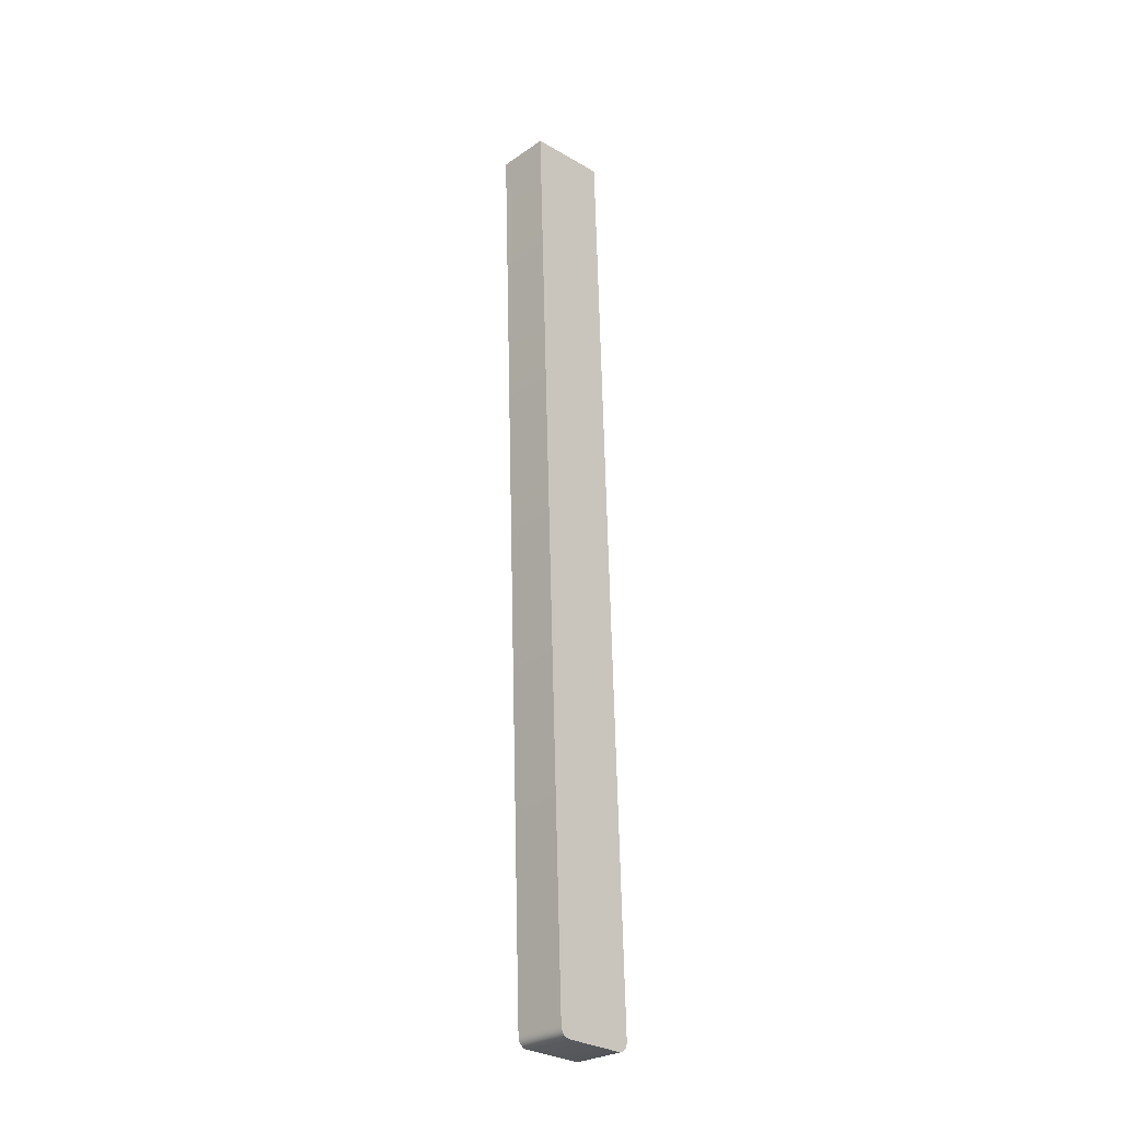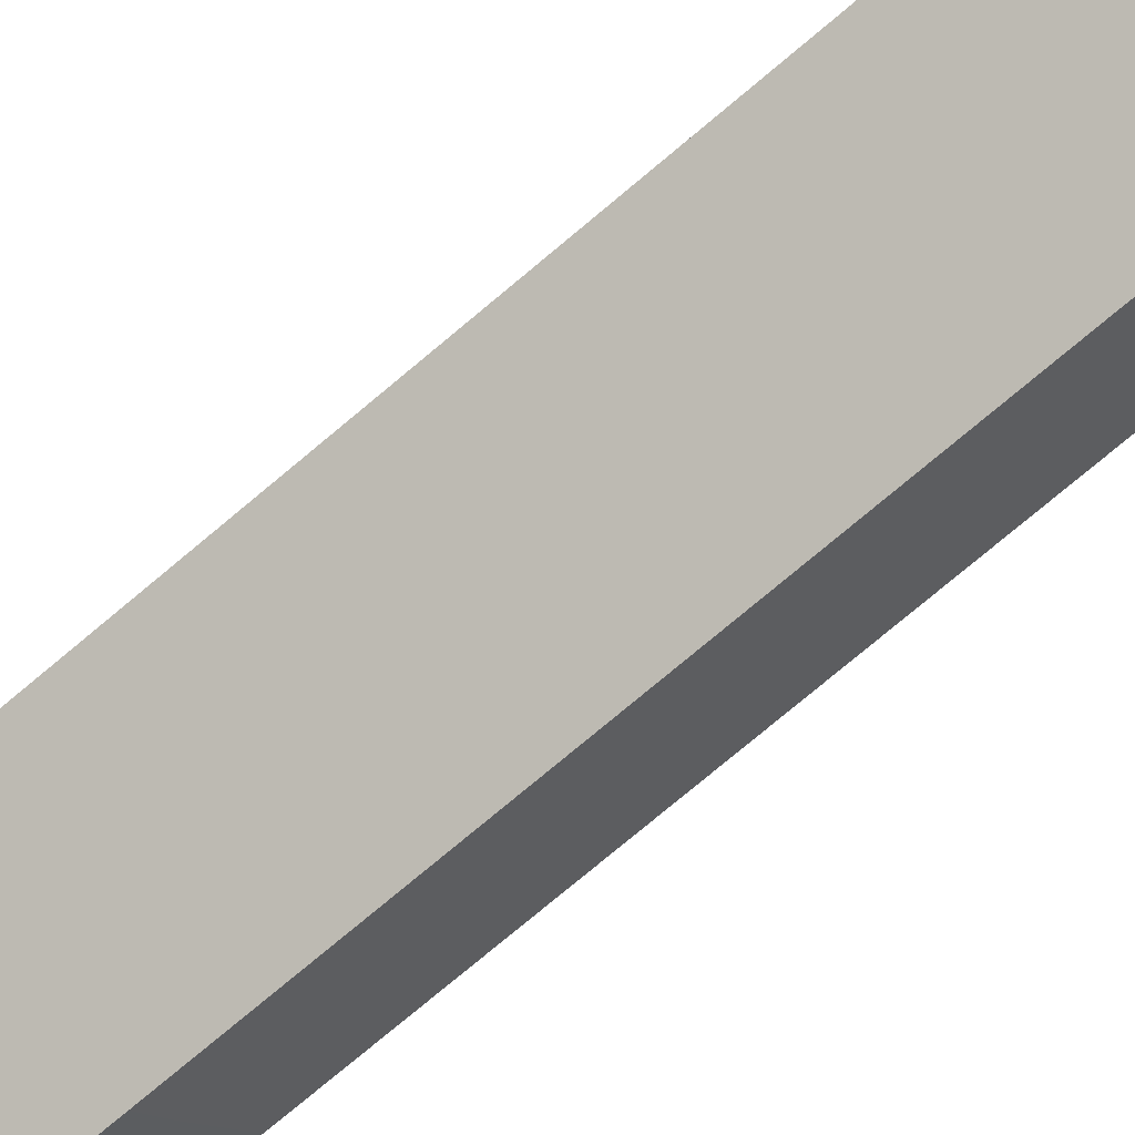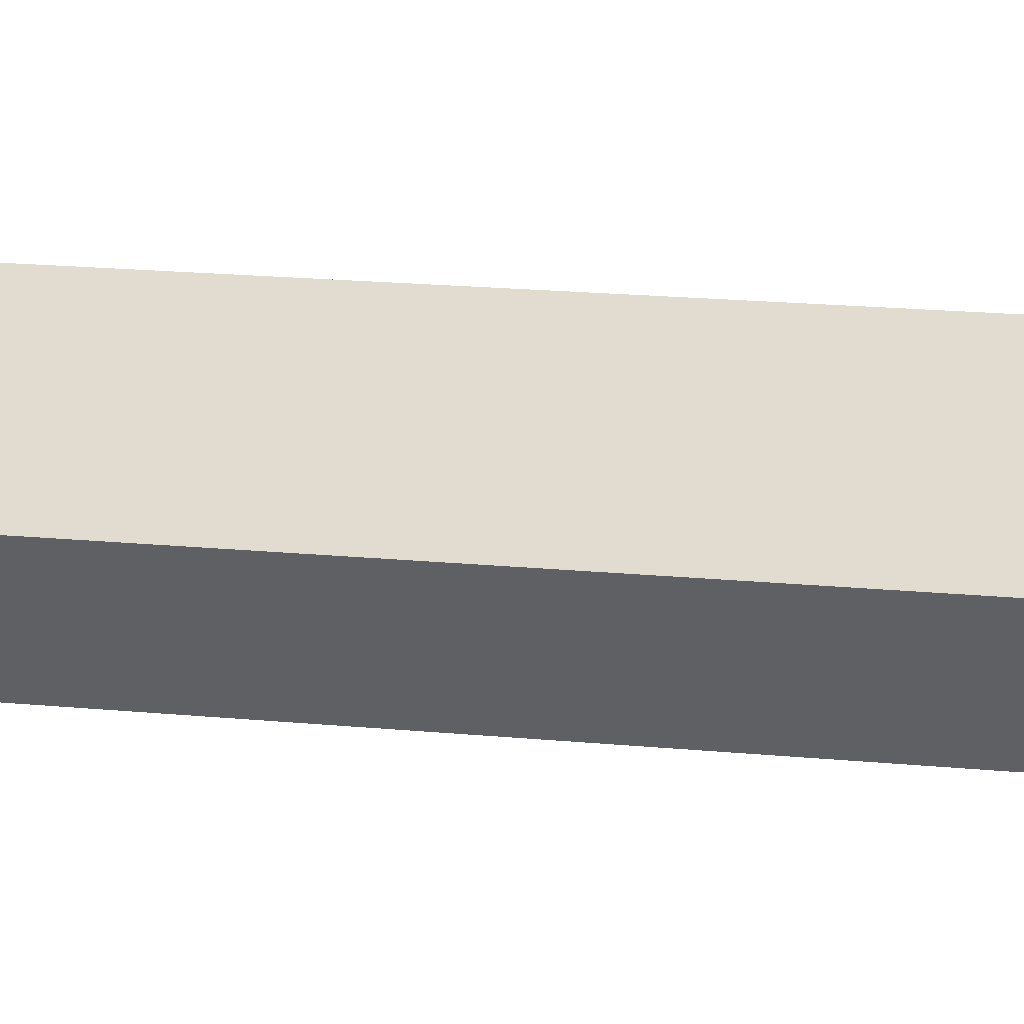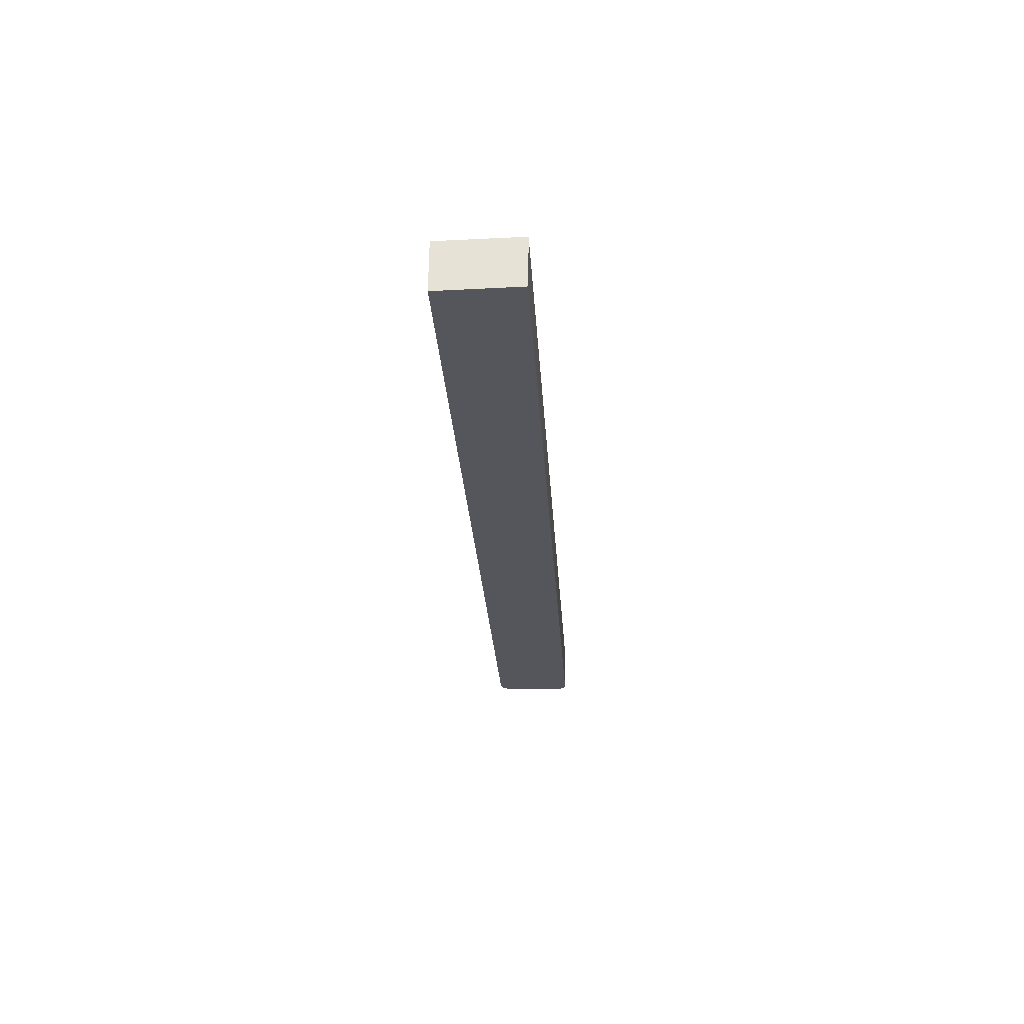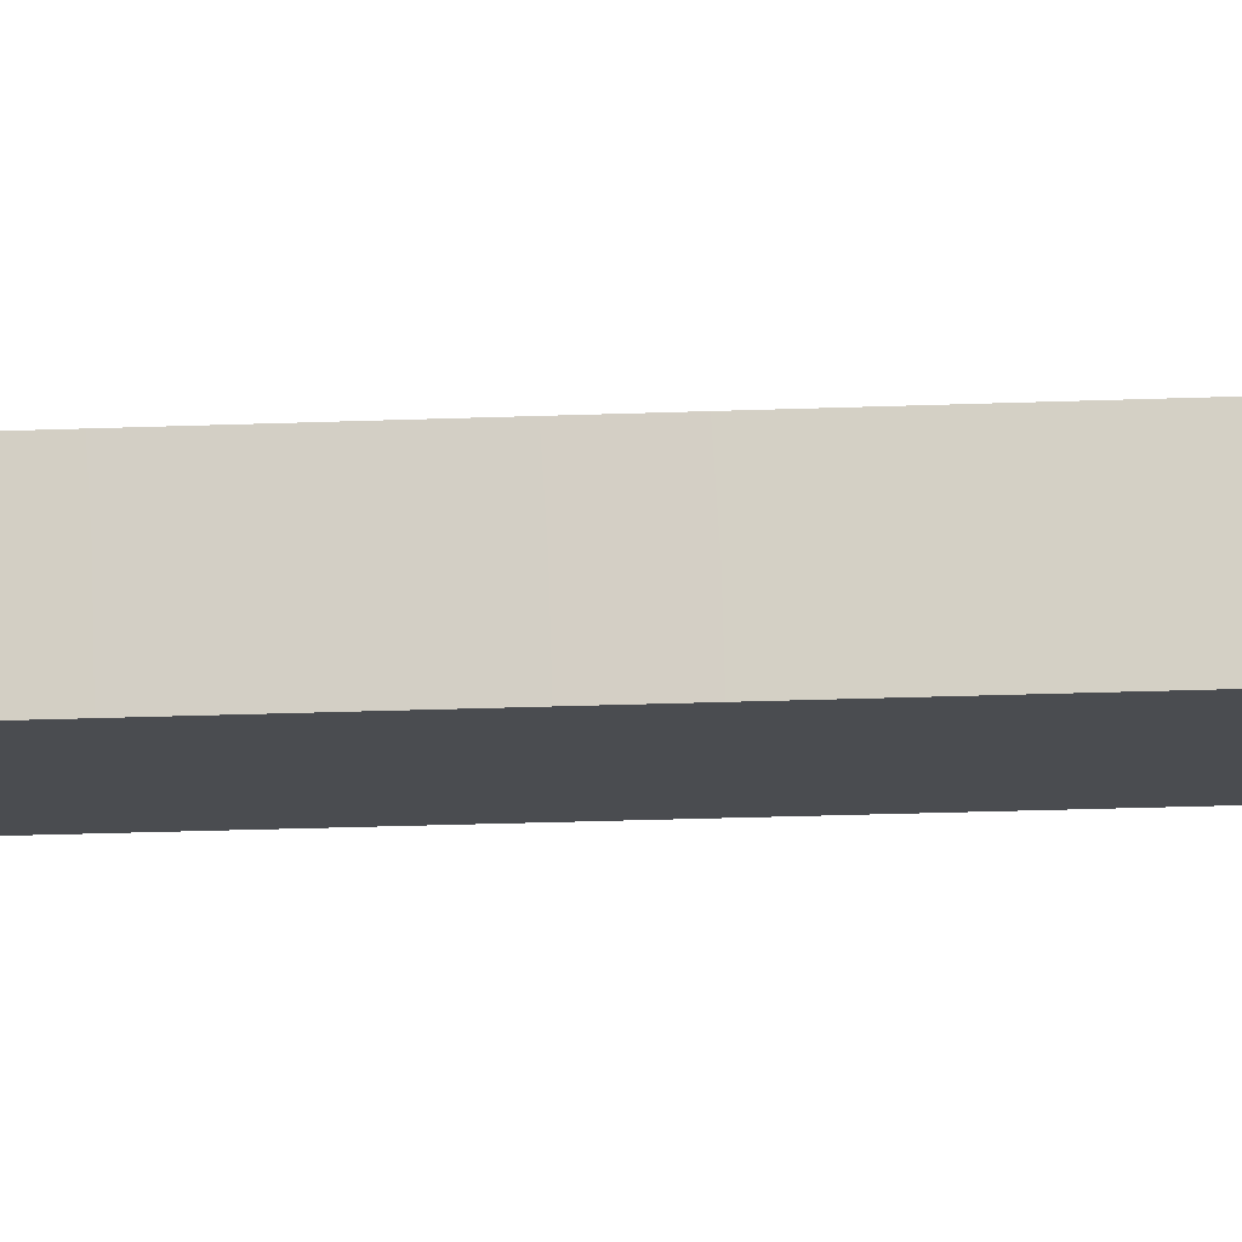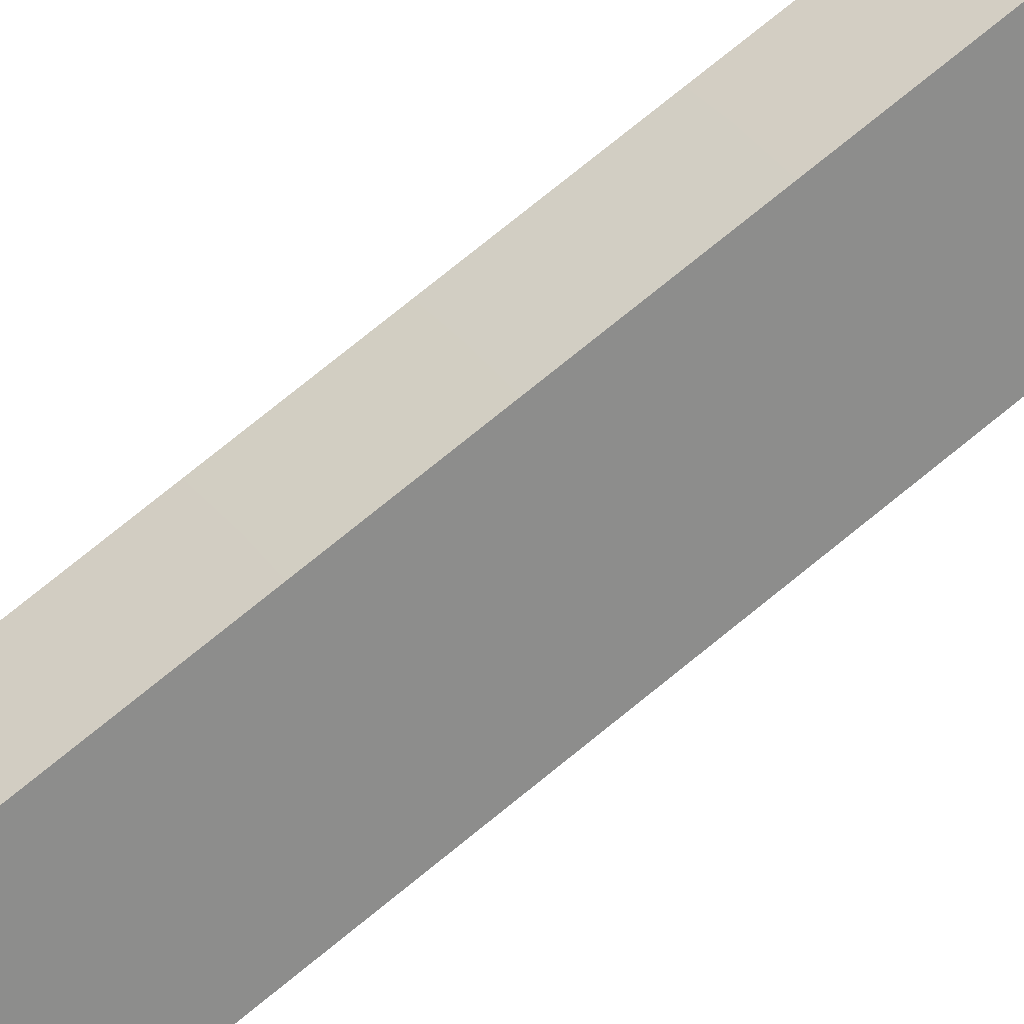
<metadata>
{"format":"obj","ext":"obj","renderer":"f3d","projection":"perspective","resolution":1024,"background":"white","views":[{"elev":-28.2,"azim":179.1,"up":"+Y"},{"elev":-62.3,"azim":-50.1,"up":"+Z"},{"elev":-0.6,"azim":107.6,"up":"+Z"},{"elev":62.4,"azim":-134.6,"up":"+Y"},{"elev":-59.9,"azim":92.3,"up":"+Z"},{"elev":79.6,"azim":49.4,"up":"+Z"}]}
</metadata>
<code>
v -201.3 5.298 19.42
v -201.3 5.298 19.42
v -201.3 5.298 19.42
v -190.3 452.2 -7.246
v -190.3 452.2 -7.246
v -190.3 452.2 -7.246
v -190.3 452.2 -7.246
v -207.9 453.3 -25.02
v -207.9 453.3 -25.02
v -207.9 453.3 -25.02
v -219 5.298 1.713
v -219 5.298 1.713
v -219 5.298 1.713
v -199.9 1.026 18.11
v -199.9 1.026 18.11
v -199.9 1.026 18.11
v -198.8 0.2635 17.11
v -198.8 0.2635 17.11
v -198.8 0.2635 17.11
v -197.7 0 15.98
v -197.7 0 15.98
v -197.7 0 15.98
v -176.5 0 -5.279
v -176.5 0 -5.279
v -176.5 0 -5.279
v -175.2 0.3526 -6.589
v -175.2 0.3526 -6.589
v -175.2 0.3526 -6.589
v -174.1 1.361 -7.727
v -174.1 1.361 -7.727
v -174.1 1.361 -7.727
v -173.3 2.882 -8.533
v -173.3 2.882 -8.533
v -173.3 2.882 -8.533
v -173 4.702 -8.891
v -173 4.702 -8.891
v -173 4.702 -8.891
v -162 448.6 -35.38
v -162 448.6 -35.38
v -162 448.6 -35.38
v -201.2 3.683 19.33
v -201.2 3.683 19.33
v -201.2 3.683 19.33
v -200.7 2.208 18.87
v -200.7 2.208 18.87
v -200.7 2.208 18.87
v -217.5 1.026 0.4036
v -217.5 1.026 0.4036
v -217.5 1.026 0.4036
v -216.5 0.2635 -0.5965
v -216.5 0.2635 -0.5965
v -216.5 0.2635 -0.5965
v -218.3 2.208 1.17
v -218.3 2.208 1.17
v -218.3 2.208 1.17
v -218.8 3.683 1.623
v -218.8 3.683 1.623
v -218.8 3.683 1.623
v -179.7 449.6 -53.14
v -179.7 449.6 -53.14
v -179.7 449.6 -53.14
v -179.7 449.6 -53.14
v -190.7 4.702 -26.59
v -190.7 4.702 -26.59
v -190.7 4.702 -26.59
v -191 2.882 -26.24
v -191 2.882 -26.24
v -191 2.882 -26.24
v -191.7 1.361 -25.43
v -191.7 1.361 -25.43
v -191.7 1.361 -25.43
v -192.8 0.3526 -24.29
v -192.8 0.3526 -24.29
v -192.8 0.3526 -24.29
v -194.1 0 -22.98
v -194.1 0 -22.98
v -194.1 0 -22.98
v -215.4 0 -1.725
v -215.4 0 -1.725
v -215.4 0 -1.725
f 1 4 8 11
f 14 17 44
f 17 20 44
f 20 23 3
f 23 26 29
f 29 32 35
f 35 38 5
f 5 3 35
f 3 23 29
f 3 29 35
f 41 44 20
f 41 20 3
f 19 15 47 51
f 16 45 53 48
f 46 42 56 54
f 12 57 43 2
f 49 55 58
f 58 13 78
f 13 9 63
f 9 59 63
f 63 66 69
f 69 72 75
f 75 78 13
f 13 63 69
f 13 69 75
f 52 49 58
f 52 58 78
f 10 7 61
f 6 39 60
f 36 64 62 40
f 37 33 67 65
f 70 68 34 30
f 73 71 31 27
f 76 74 28 24
f 25 22 80 77
f 21 18 50 79

</code>
